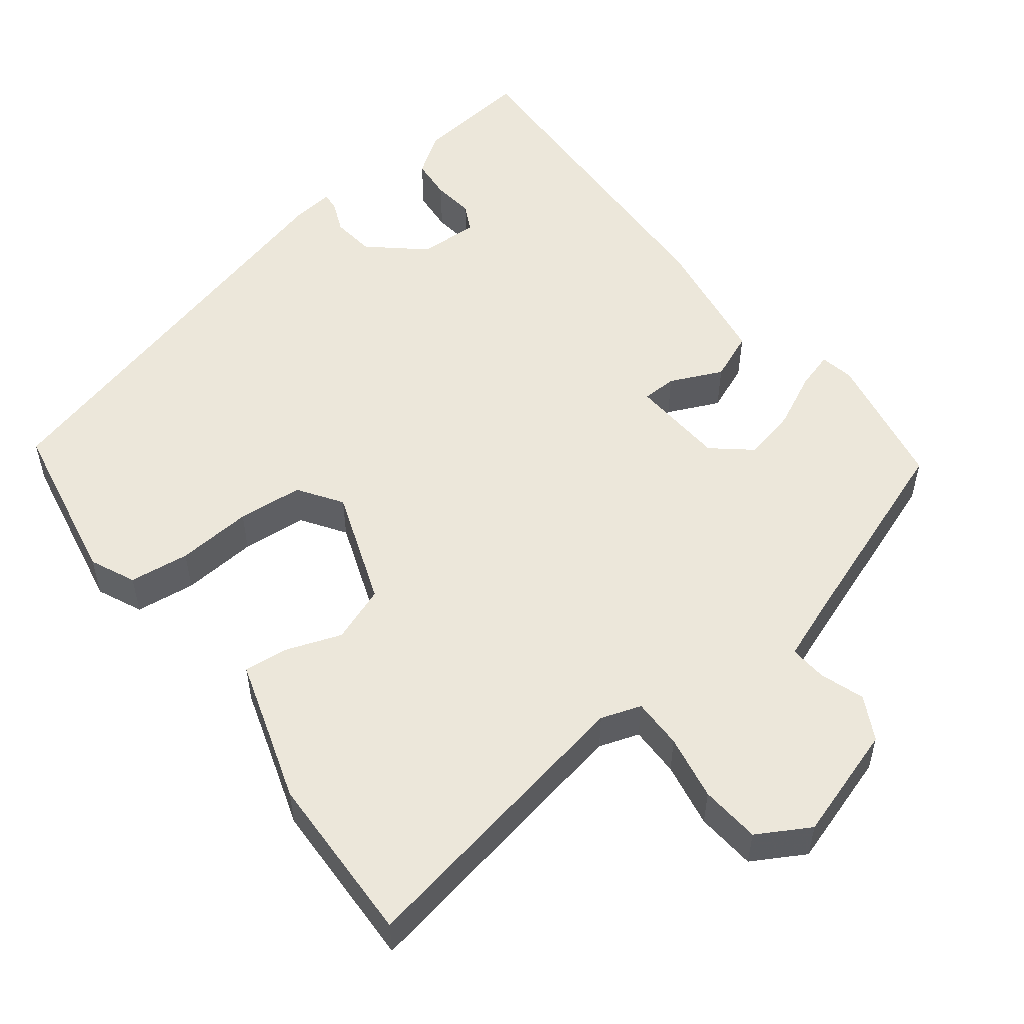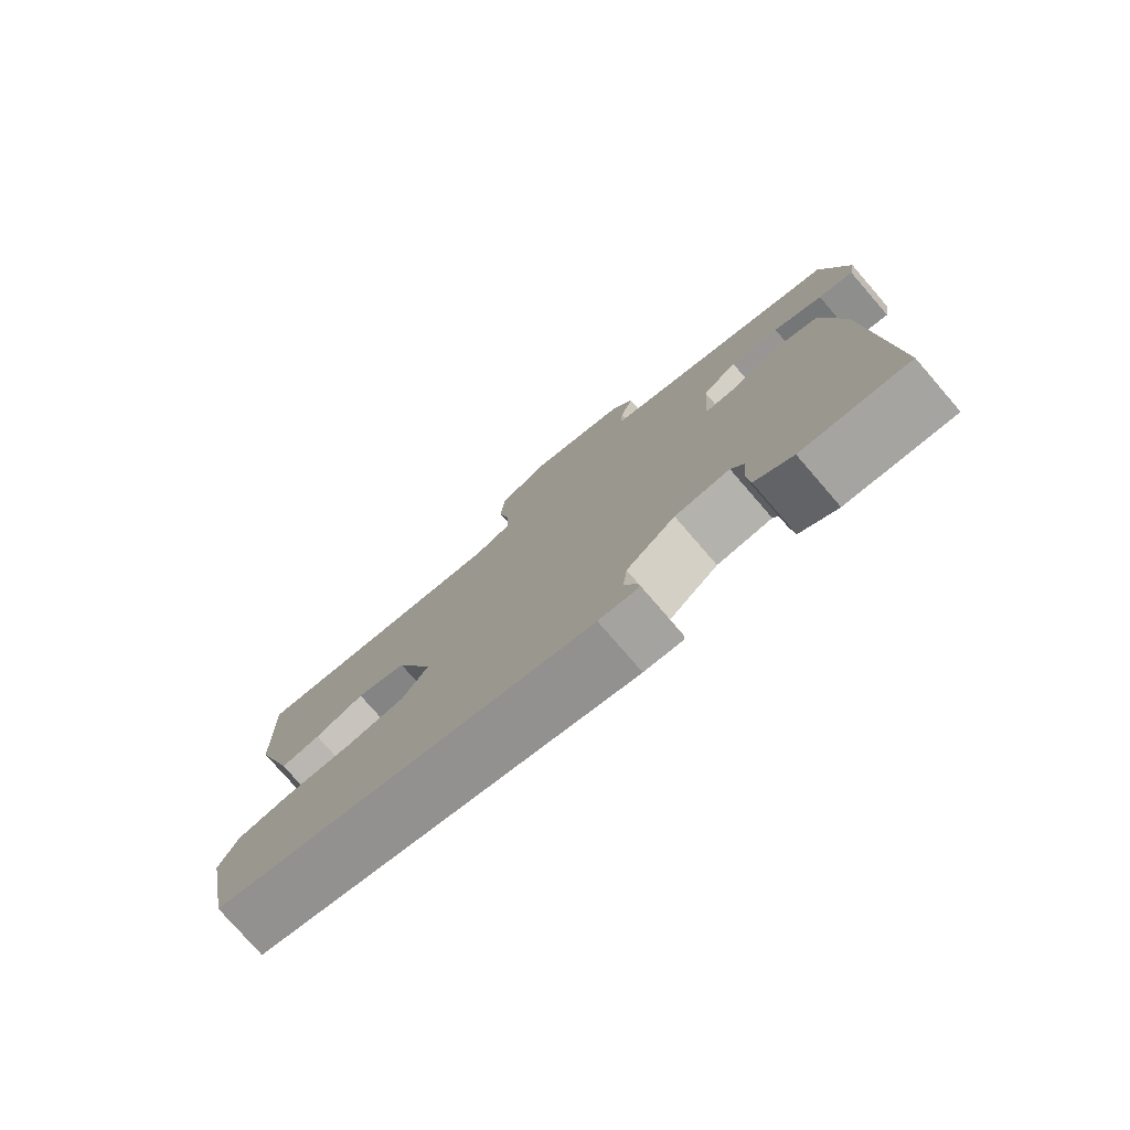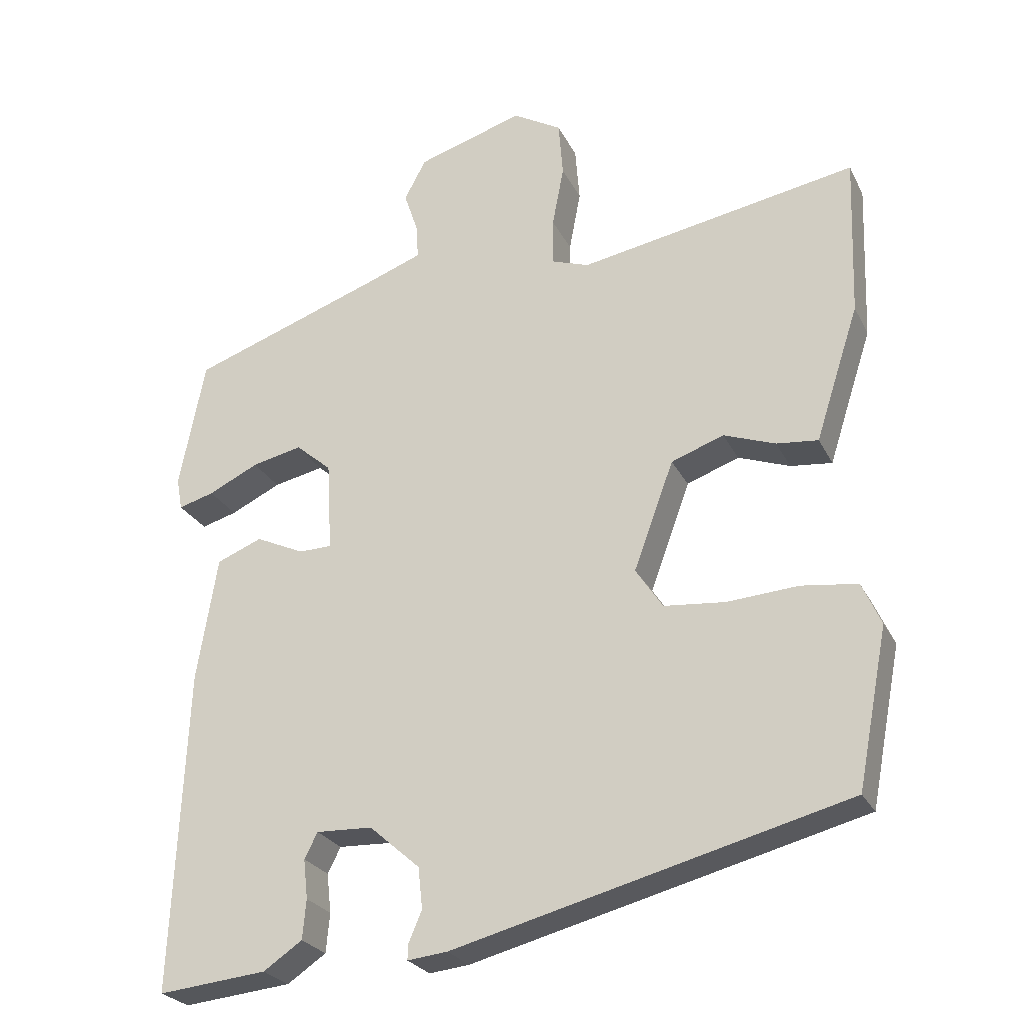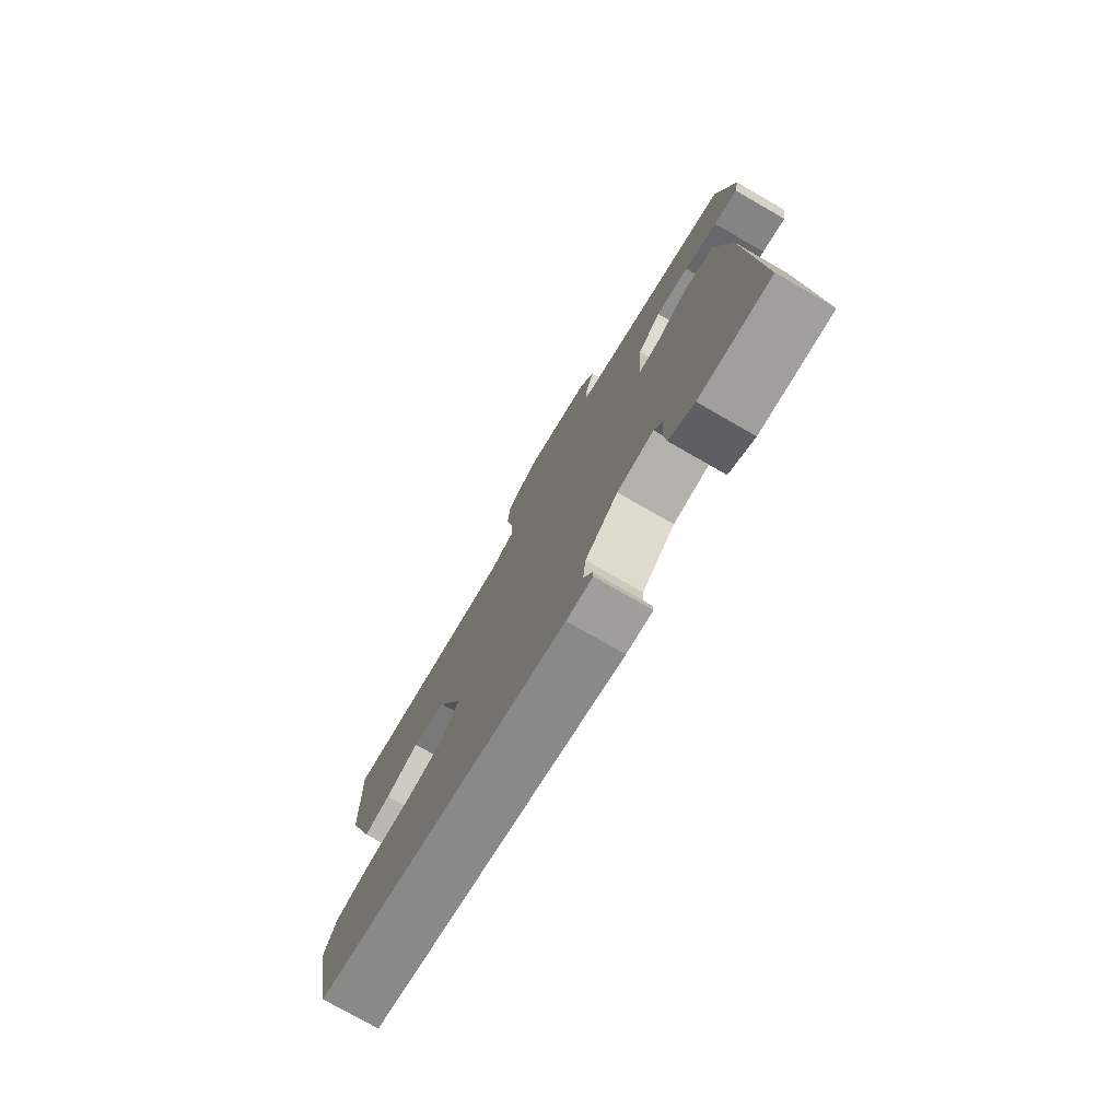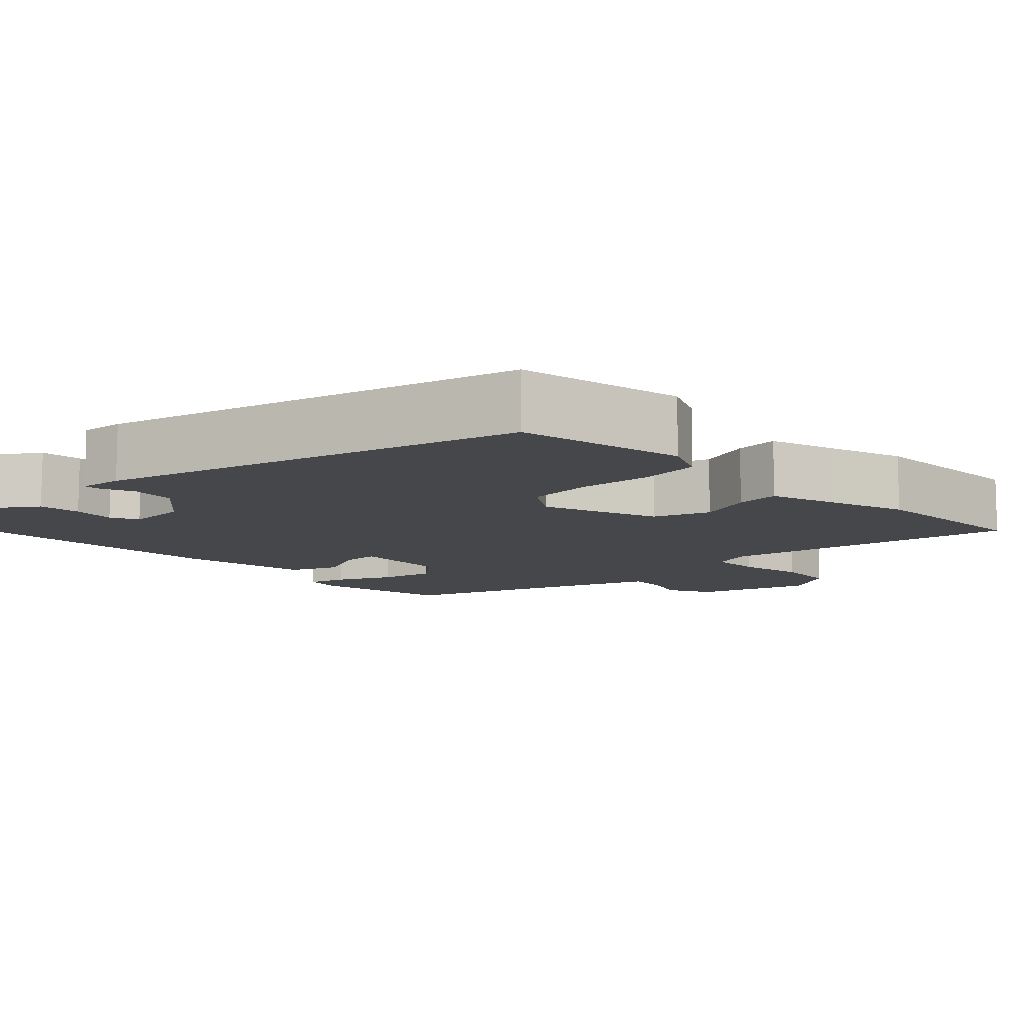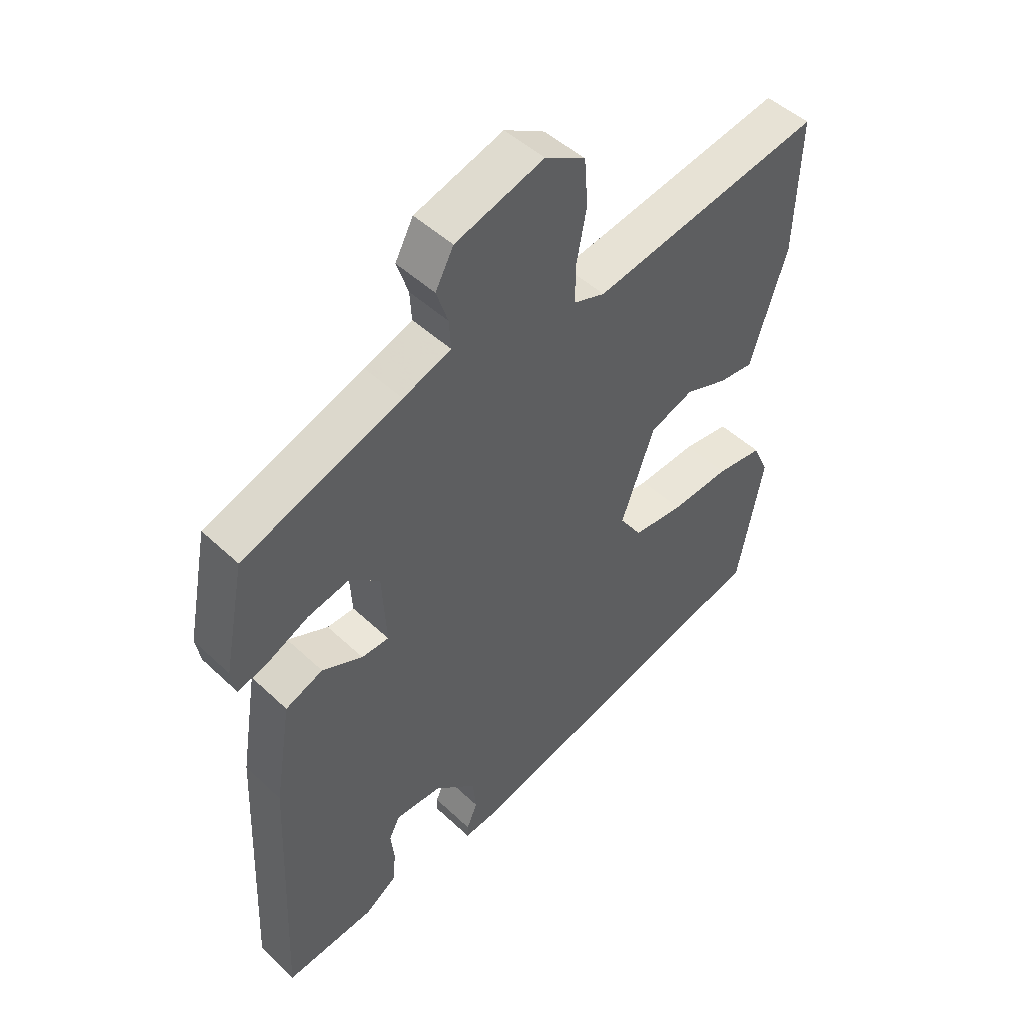
<metadata>
{"format":"obj","ext":"obj","renderer":"f3d","projection":"perspective","resolution":1024,"background":"white","views":[{"elev":53.4,"azim":-38.0,"up":"+Y"},{"elev":-77.9,"azim":40.9,"up":"+Z"},{"elev":-25.7,"azim":-158.3,"up":"+Z"},{"elev":-76.8,"azim":60.2,"up":"+Z"},{"elev":-10.5,"azim":-136.4,"up":"+Y"},{"elev":48.1,"azim":136.4,"up":"+Z"}]}
</metadata>
<code>
v -0.458 0.07 -0.342
v -0.5 0.07 -0.126
v -0.474 0.07 -0.068
v -0.397 0.07 -0.058
v -0.3 0.07 -0.065
v -0.216 0.07 -0.057
v -0.179 0.07 -0.001
v -0.234 0.07 0.148
v -0.306 0.07 0.174
v -0.377 0.07 0.148
v -0.434 0.07 0.142
v -0.461 0.07 0.226
v -0.494 0.07 0.327
v -0.502 0.07 0.548
v -0.12 0.07 0.48
v -0.068 0.07 0.498
v -0.069 0.07 0.563
v -0.085 0.07 0.647
v -0.079 0.07 0.724
v -0.012 0.07 0.763
v 0.134 0.07 0.718
v 0.164 0.07 0.662
v 0.145 0.07 0.605
v 0.142 0.07 0.557
v 0.221 0.07 0.528
v 0.483 0.07 0.436
v 0.518 0.07 0.258
v 0.51 0.07 0.214
v 0.461 0.07 0.228
v 0.392 0.07 0.261
v 0.323 0.07 0.276
v 0.274 0.07 0.234
v 0.267 0.07 0.111
v 0.312 0.07 0.11
v 0.379 0.07 0.141
v 0.441 0.07 0.116
v 0.469 0.07 -0.056
v 0.488 0.07 -0.497
v 0.339 0.07 -0.482
v 0.286 0.07 -0.446
v 0.281 0.07 -0.392
v 0.287 0.07 -0.338
v 0.269 0.07 -0.303
v 0.192 0.07 -0.306
v 0.123 0.07 -0.367
v 0.117 0.07 -0.423
v 0.135 0.07 -0.465
v 0.136 0.07 -0.487
v 0.081 0.07 -0.481
v -0.458 0 -0.342
v -0.5 0 -0.126
v -0.474 0 -0.068
v -0.397 0 -0.058
v -0.3 0 -0.065
v -0.216 0 -0.057
v -0.179 0 -0.001
v -0.234 0 0.148
v -0.306 0 0.174
v -0.377 0 0.148
v -0.434 0 0.142
v -0.461 0 0.226
v -0.494 0 0.327
v -0.502 0 0.548
v -0.12 0 0.48
v -0.068 0 0.498
v -0.069 0 0.563
v -0.085 0 0.647
v -0.079 0 0.724
v -0.012 0 0.763
v 0.134 0 0.718
v 0.164 0 0.662
v 0.145 0 0.605
v 0.142 0 0.557
v 0.221 0 0.528
v 0.483 0 0.436
v 0.518 0 0.258
v 0.51 0 0.214
v 0.461 0 0.228
v 0.392 0 0.261
v 0.323 0 0.276
v 0.274 0 0.234
v 0.267 0 0.111
v 0.312 0 0.11
v 0.379 0 0.141
v 0.441 0 0.116
v 0.469 0 -0.056
v 0.488 0 -0.497
v 0.339 0 -0.482
v 0.286 0 -0.446
v 0.281 0 -0.392
v 0.287 0 -0.338
v 0.269 0 -0.303
v 0.192 0 -0.306
v 0.123 0 -0.367
v 0.117 0 -0.423
v 0.135 0 -0.465
v 0.136 0 -0.487
v 0.081 0 -0.481
f 3 4 5
f 2 3 5
f 1 2 5
f 49 1 5
f 48 49 5
f 47 48 5
f 46 47 5
f 45 46 5 6
f 44 45 6 7
f 43 44 7 8
f 40 41 42
f 39 40 42
f 38 39 42
f 37 38 42
f 36 37 42
f 35 36 42
f 34 35 42 43
f 33 34 43
f 28 29 30
f 27 28 30
f 26 27 30
f 25 26 30
f 24 25 30 31
f 21 22 23
f 20 21 23
f 19 20 23
f 18 19 23
f 17 18 23
f 16 17 23 24
f 24 31 32
f 16 24 32
f 15 16 32
f 15 32 33
f 14 15 33
f 13 14 33
f 12 13 33
f 33 43 8
f 9 10 11 12
f 9 12 33
f 8 9 33
f 54 53 52
f 54 52 51
f 54 51 50
f 54 50 98
f 54 98 97
f 54 97 96
f 54 96 95
f 55 54 95 94
f 56 55 94 93
f 57 56 93 92
f 91 90 89
f 91 89 88
f 91 88 87
f 91 87 86
f 91 86 85
f 91 85 84
f 92 91 84 83
f 92 83 82
f 79 78 77
f 79 77 76
f 79 76 75
f 79 75 74
f 80 79 74 73
f 72 71 70
f 72 70 69
f 72 69 68
f 72 68 67
f 72 67 66
f 73 72 66 65
f 81 80 73
f 81 73 65
f 81 65 64
f 82 81 64
f 82 64 63
f 82 63 62
f 82 62 61
f 57 92 82
f 61 60 59 58
f 82 61 58
f 82 58 57
f 1 50 51 2
f 2 51 52 3
f 3 52 53 4
f 4 53 54 5
f 5 54 55 6
f 6 55 56 7
f 7 56 57 8
f 8 57 58 9
f 9 58 59 10
f 10 59 60 11
f 11 60 61 12
f 12 61 62 13
f 13 62 63 14
f 14 63 64 15
f 15 64 65 16
f 16 65 66 17
f 17 66 67 18
f 18 67 68 19
f 19 68 69 20
f 20 69 70 21
f 21 70 71 22
f 22 71 72 23
f 23 72 73 24
f 24 73 74 25
f 25 74 75 26
f 26 75 76 27
f 27 76 77 28
f 28 77 78 29
f 29 78 79 30
f 30 79 80 31
f 31 80 81 32
f 32 81 82 33
f 33 82 83 34
f 34 83 84 35
f 35 84 85 36
f 36 85 86 37
f 37 86 87 38
f 38 87 88 39
f 39 88 89 40
f 40 89 90 41
f 41 90 91 42
f 42 91 92 43
f 43 92 93 44
f 44 93 94 45
f 45 94 95 46
f 46 95 96 47
f 47 96 97 48
f 48 97 98 49
f 49 98 50 1

</code>
